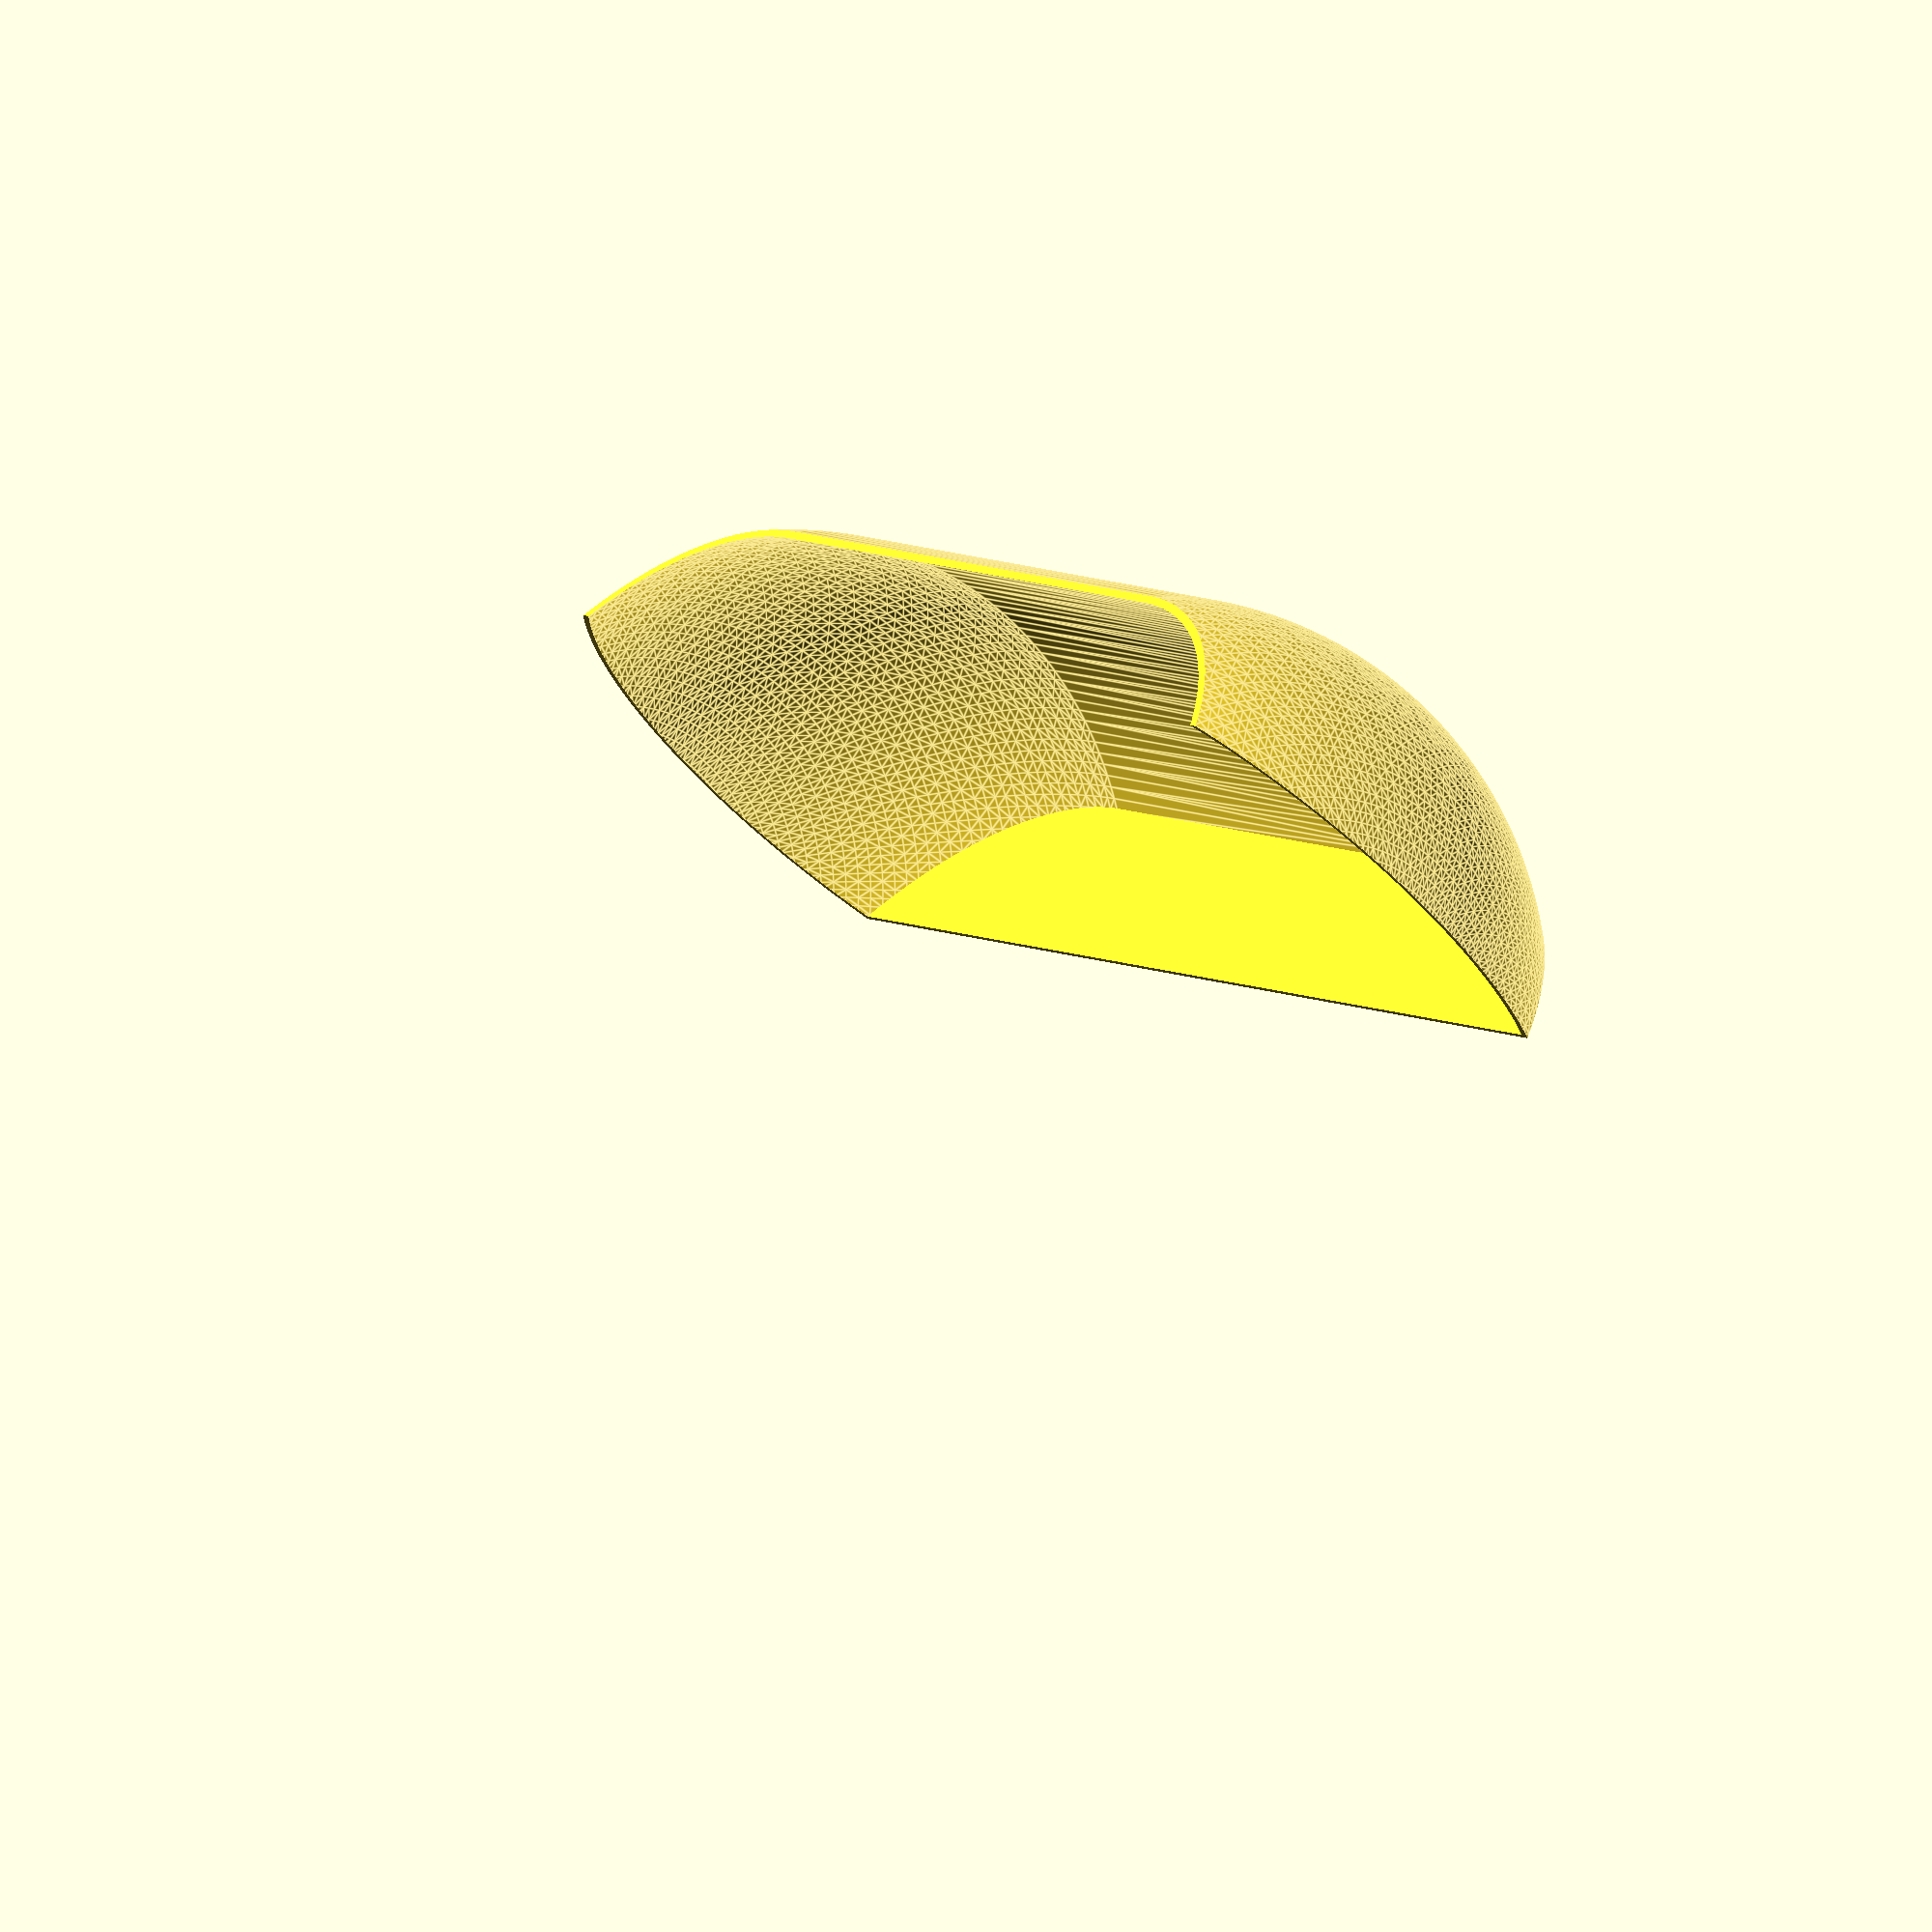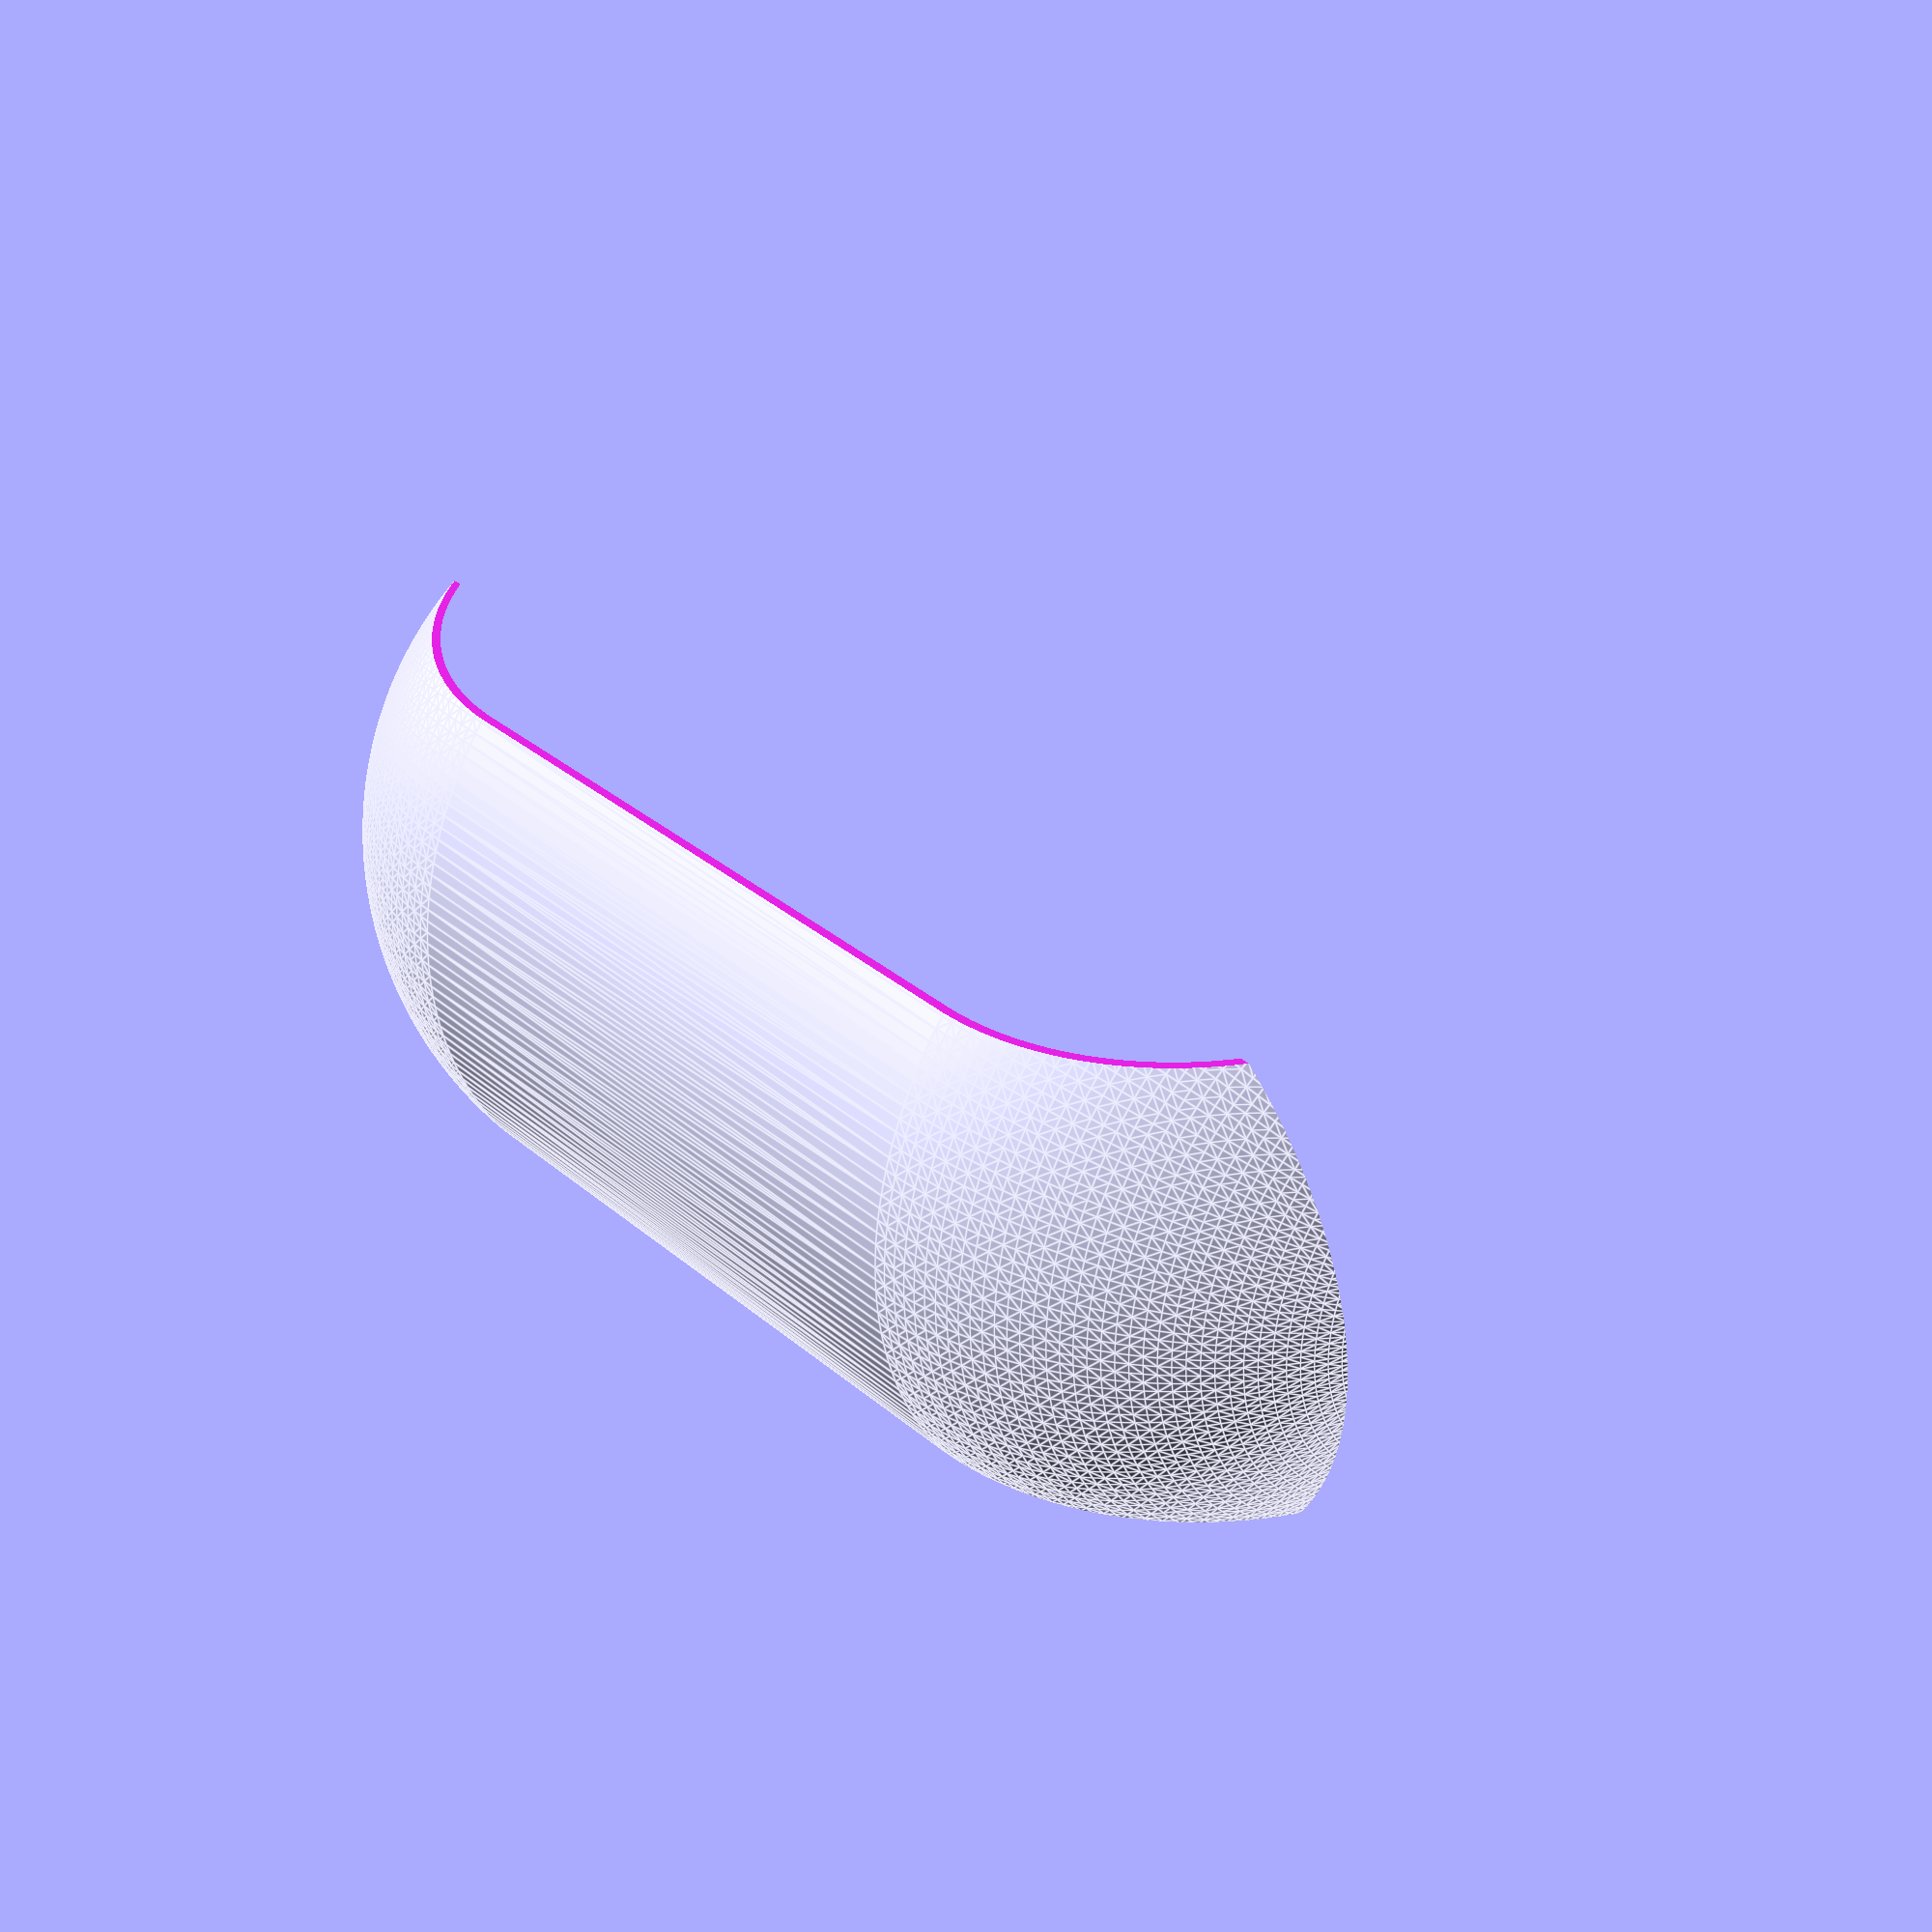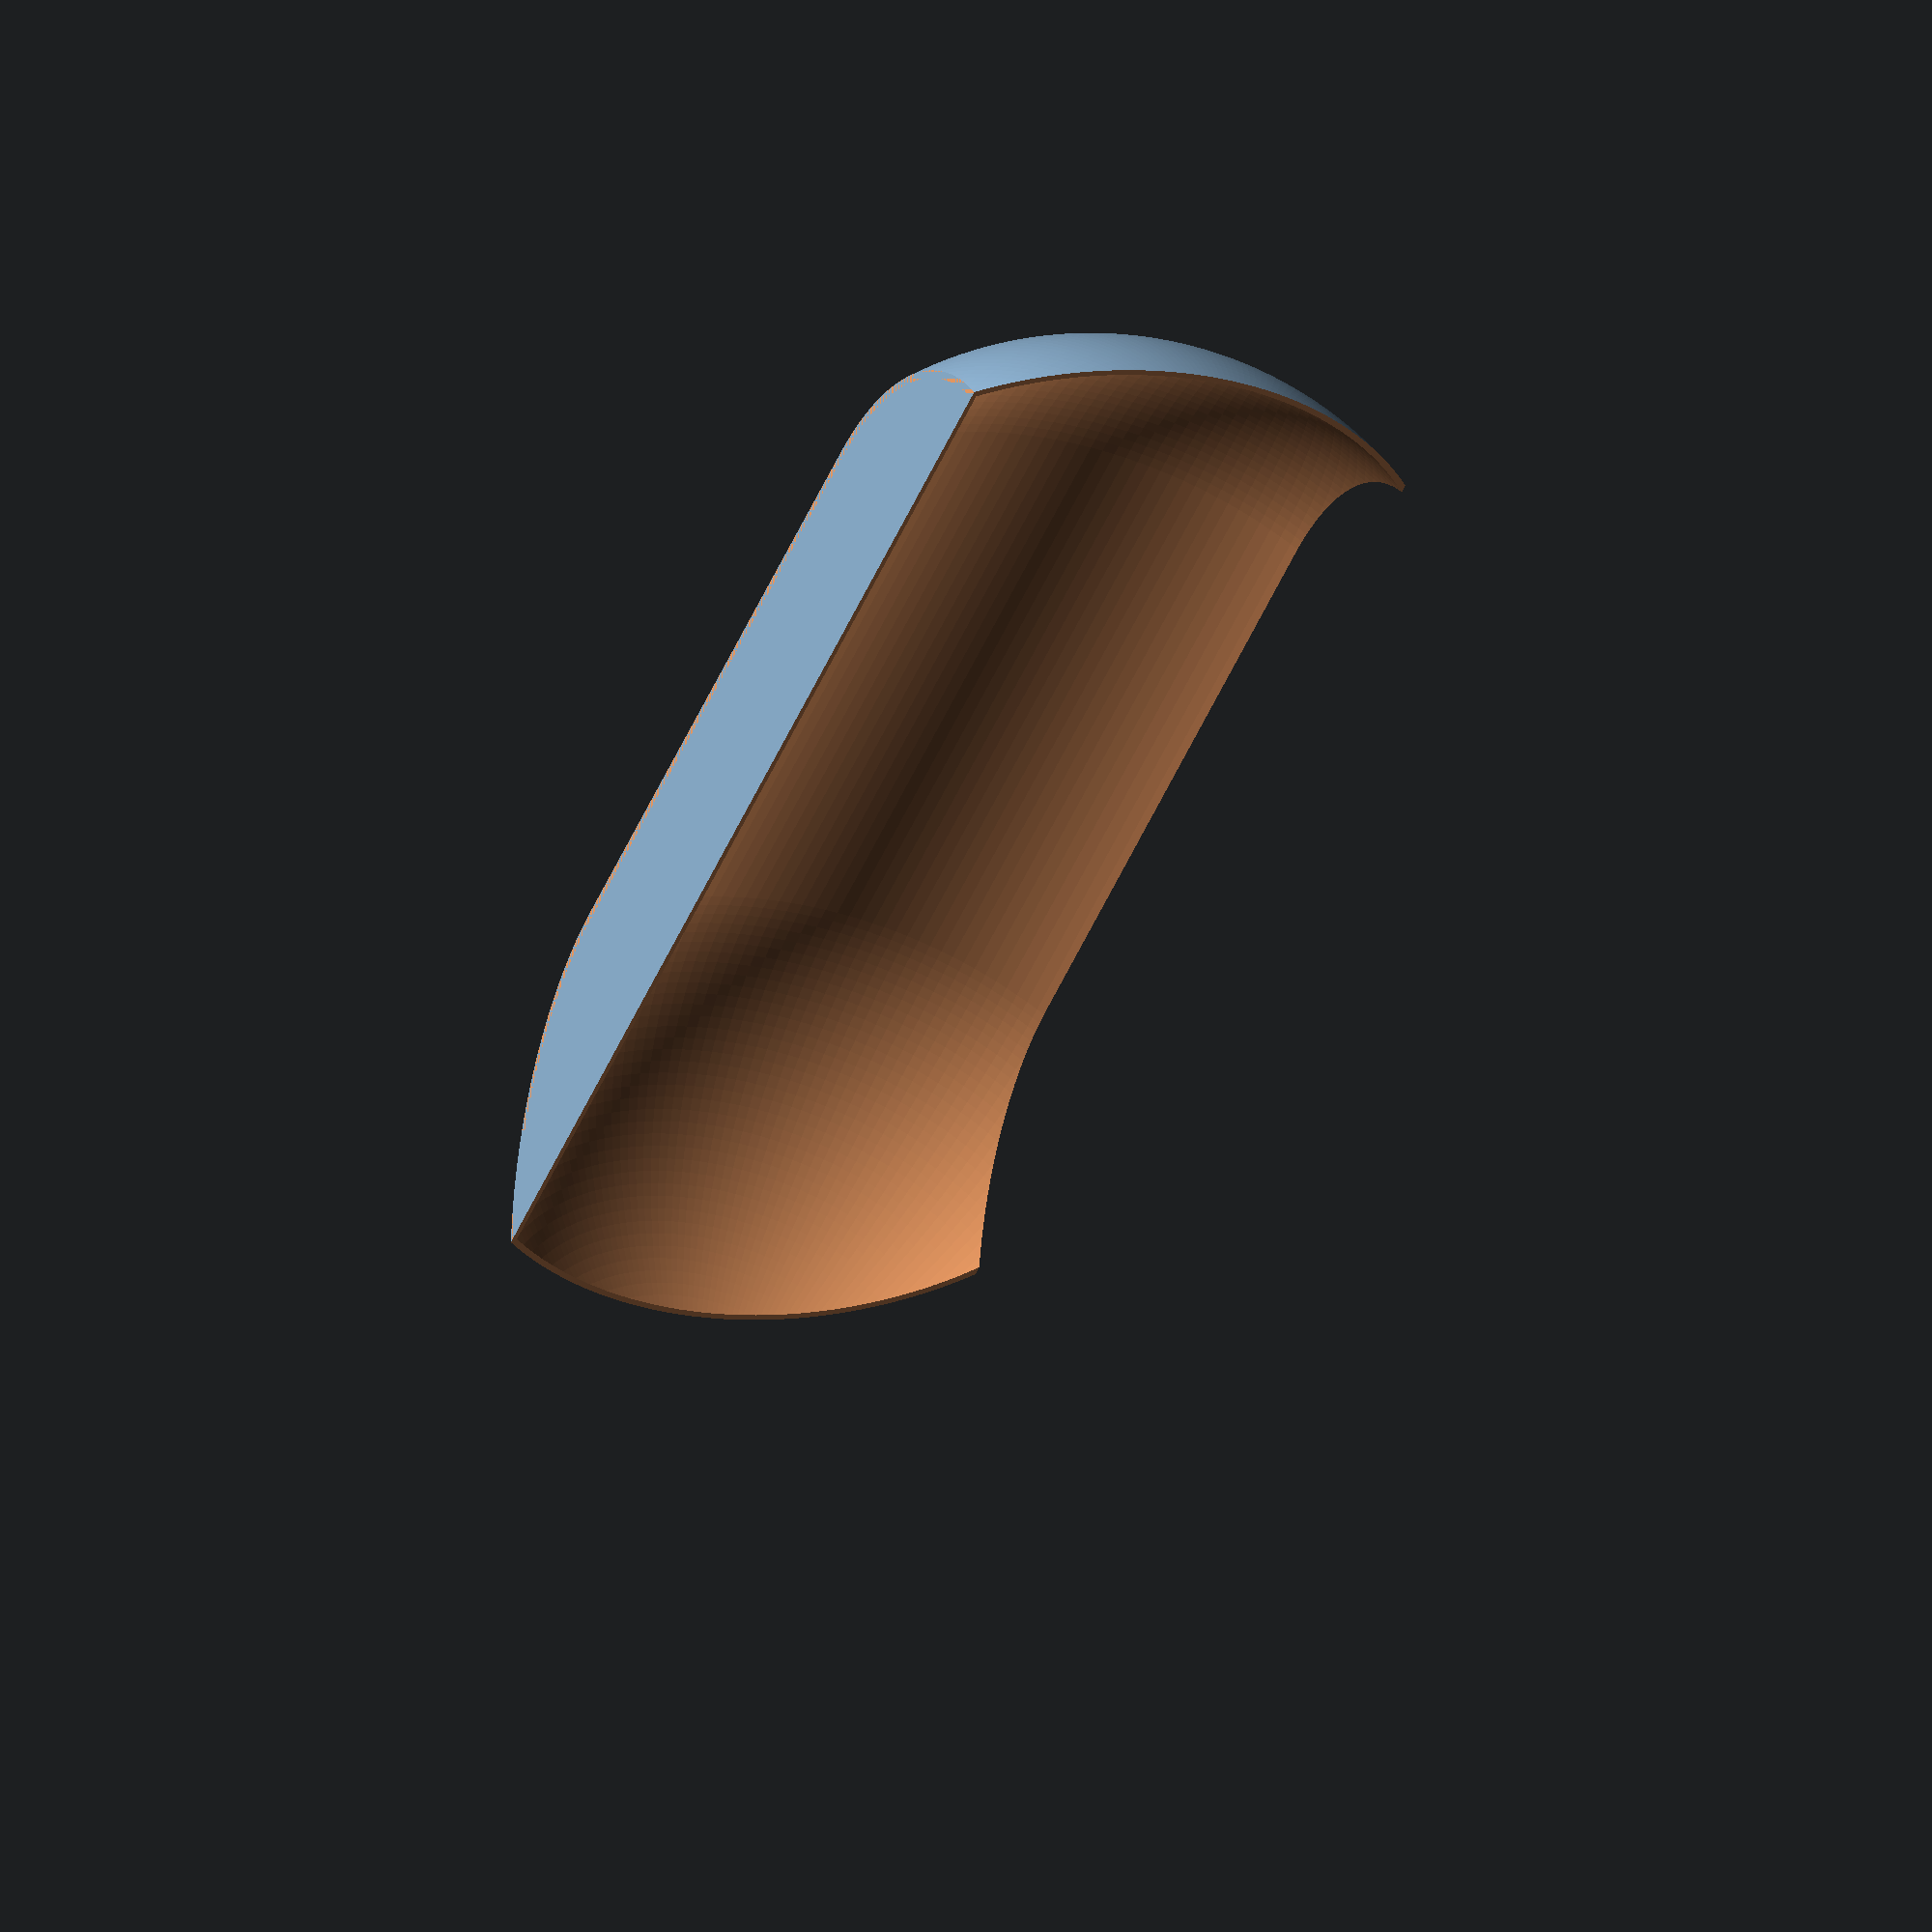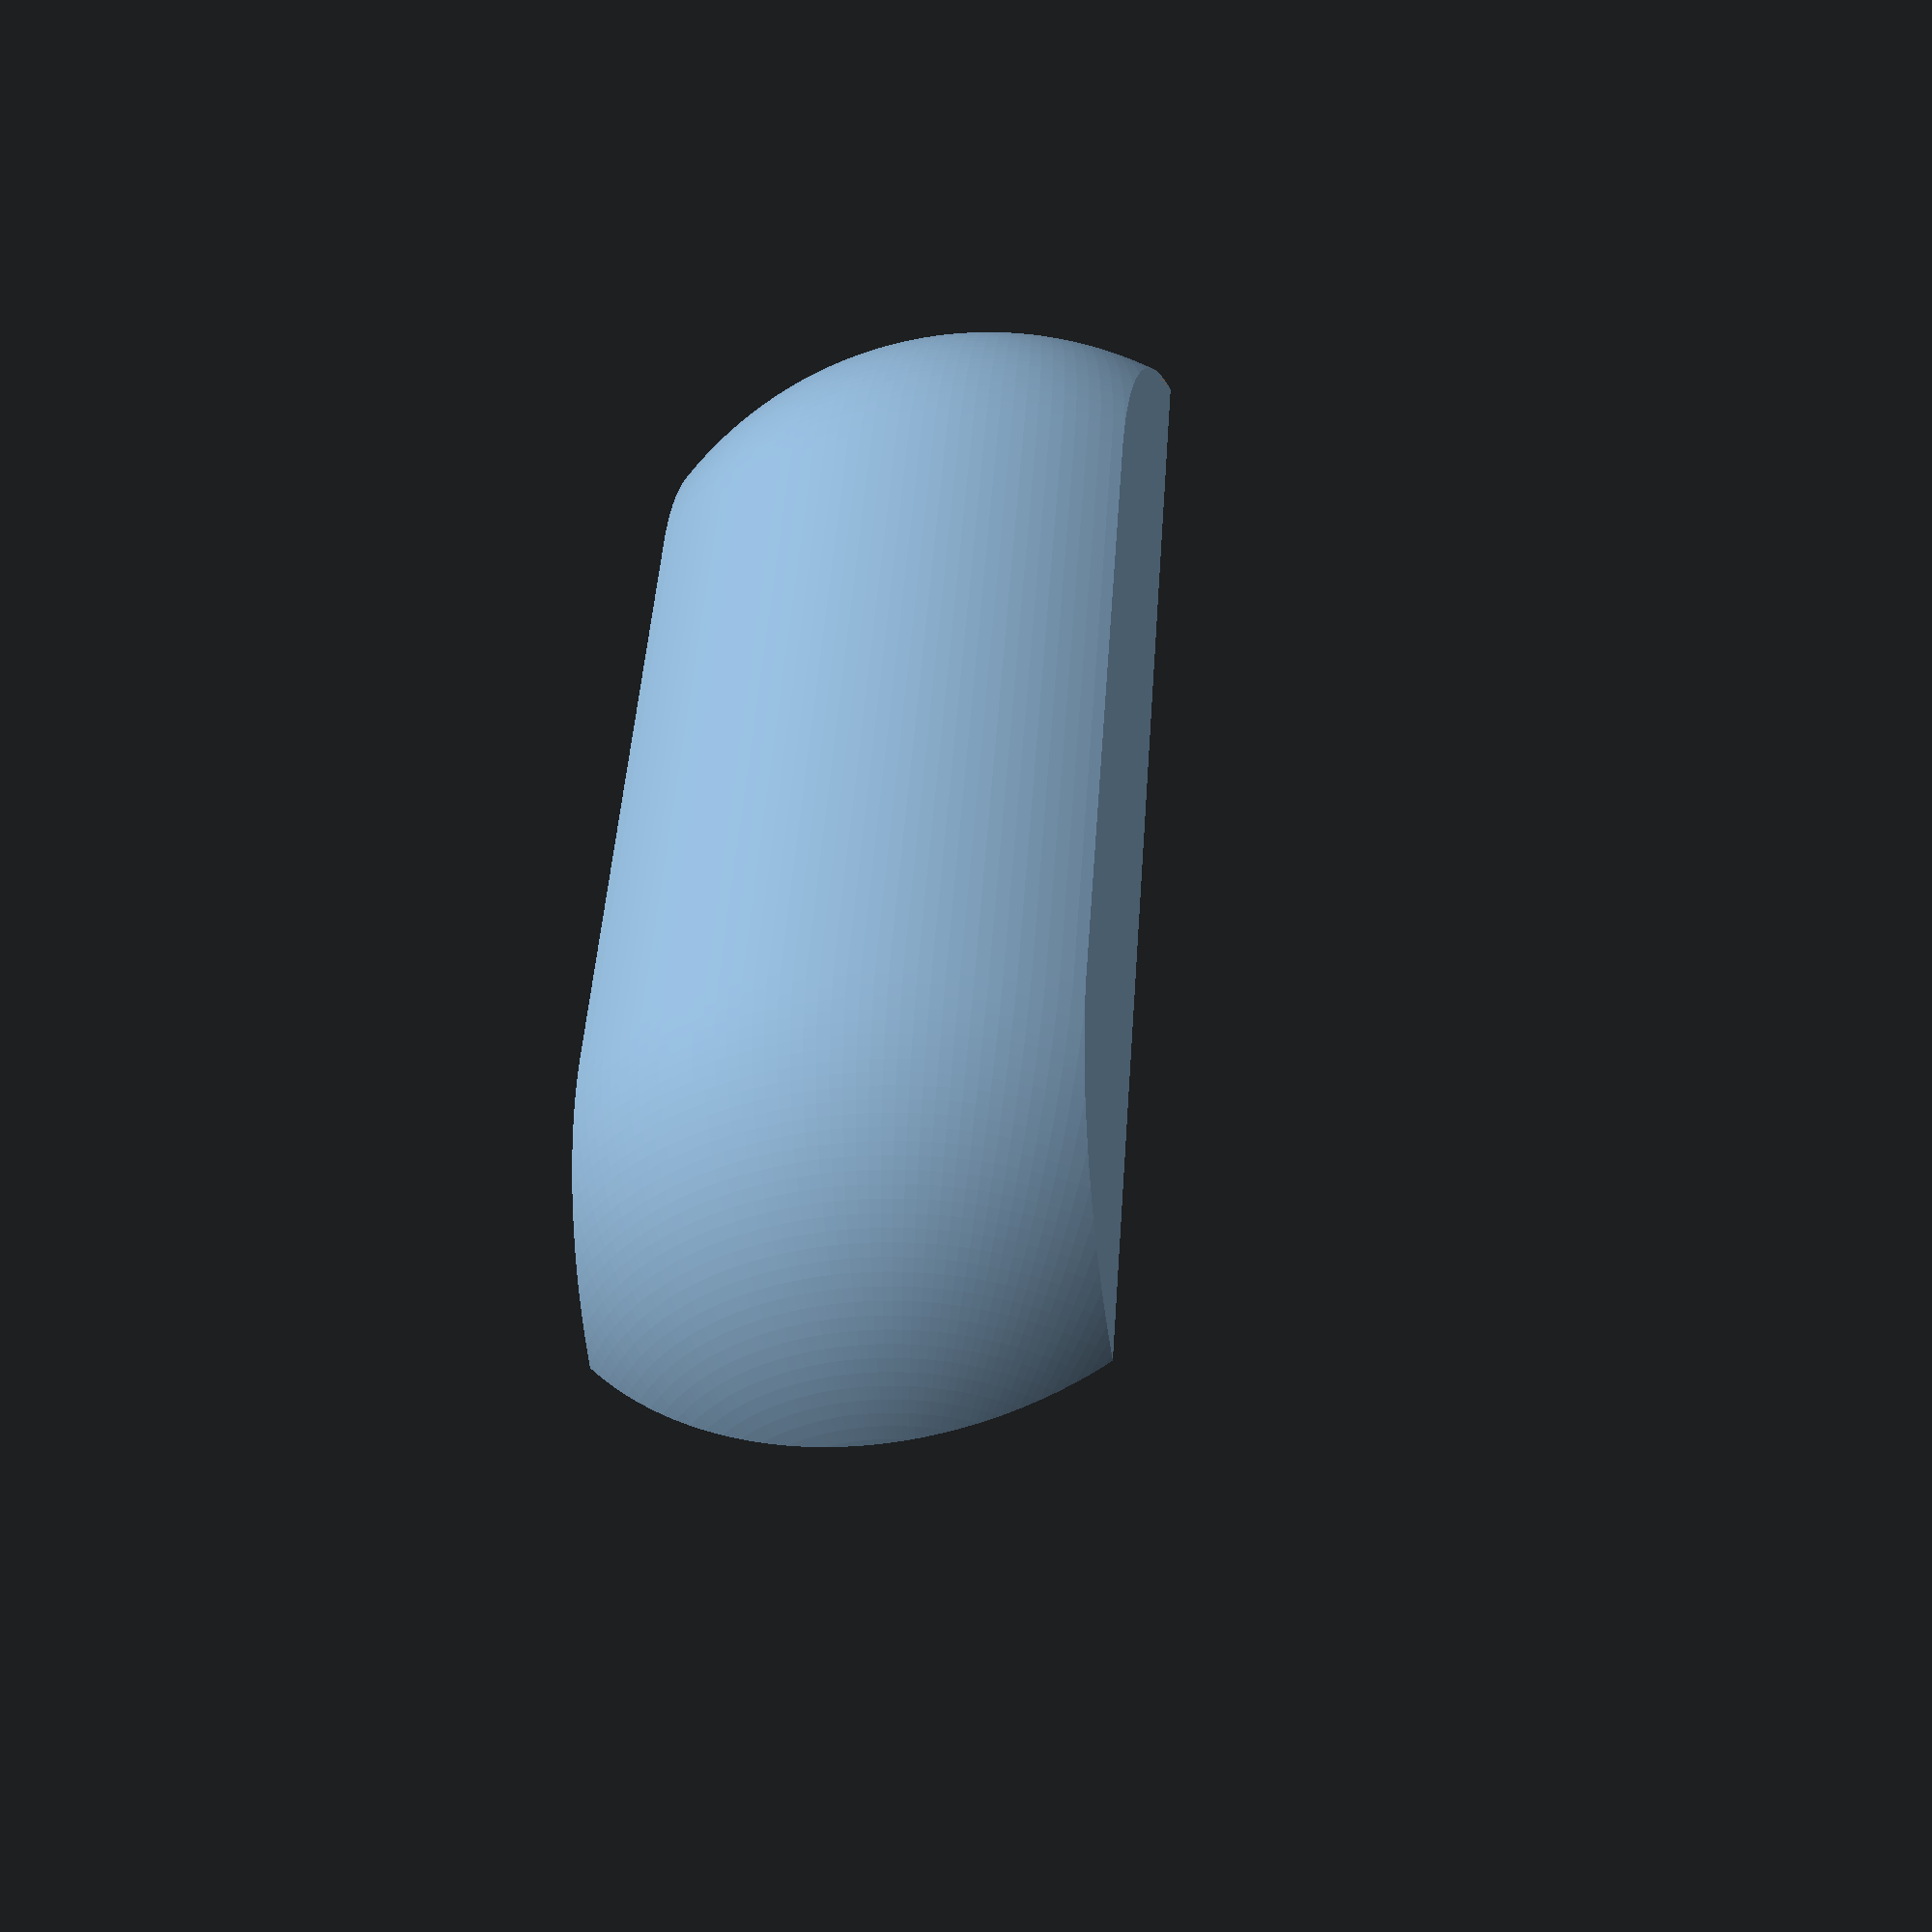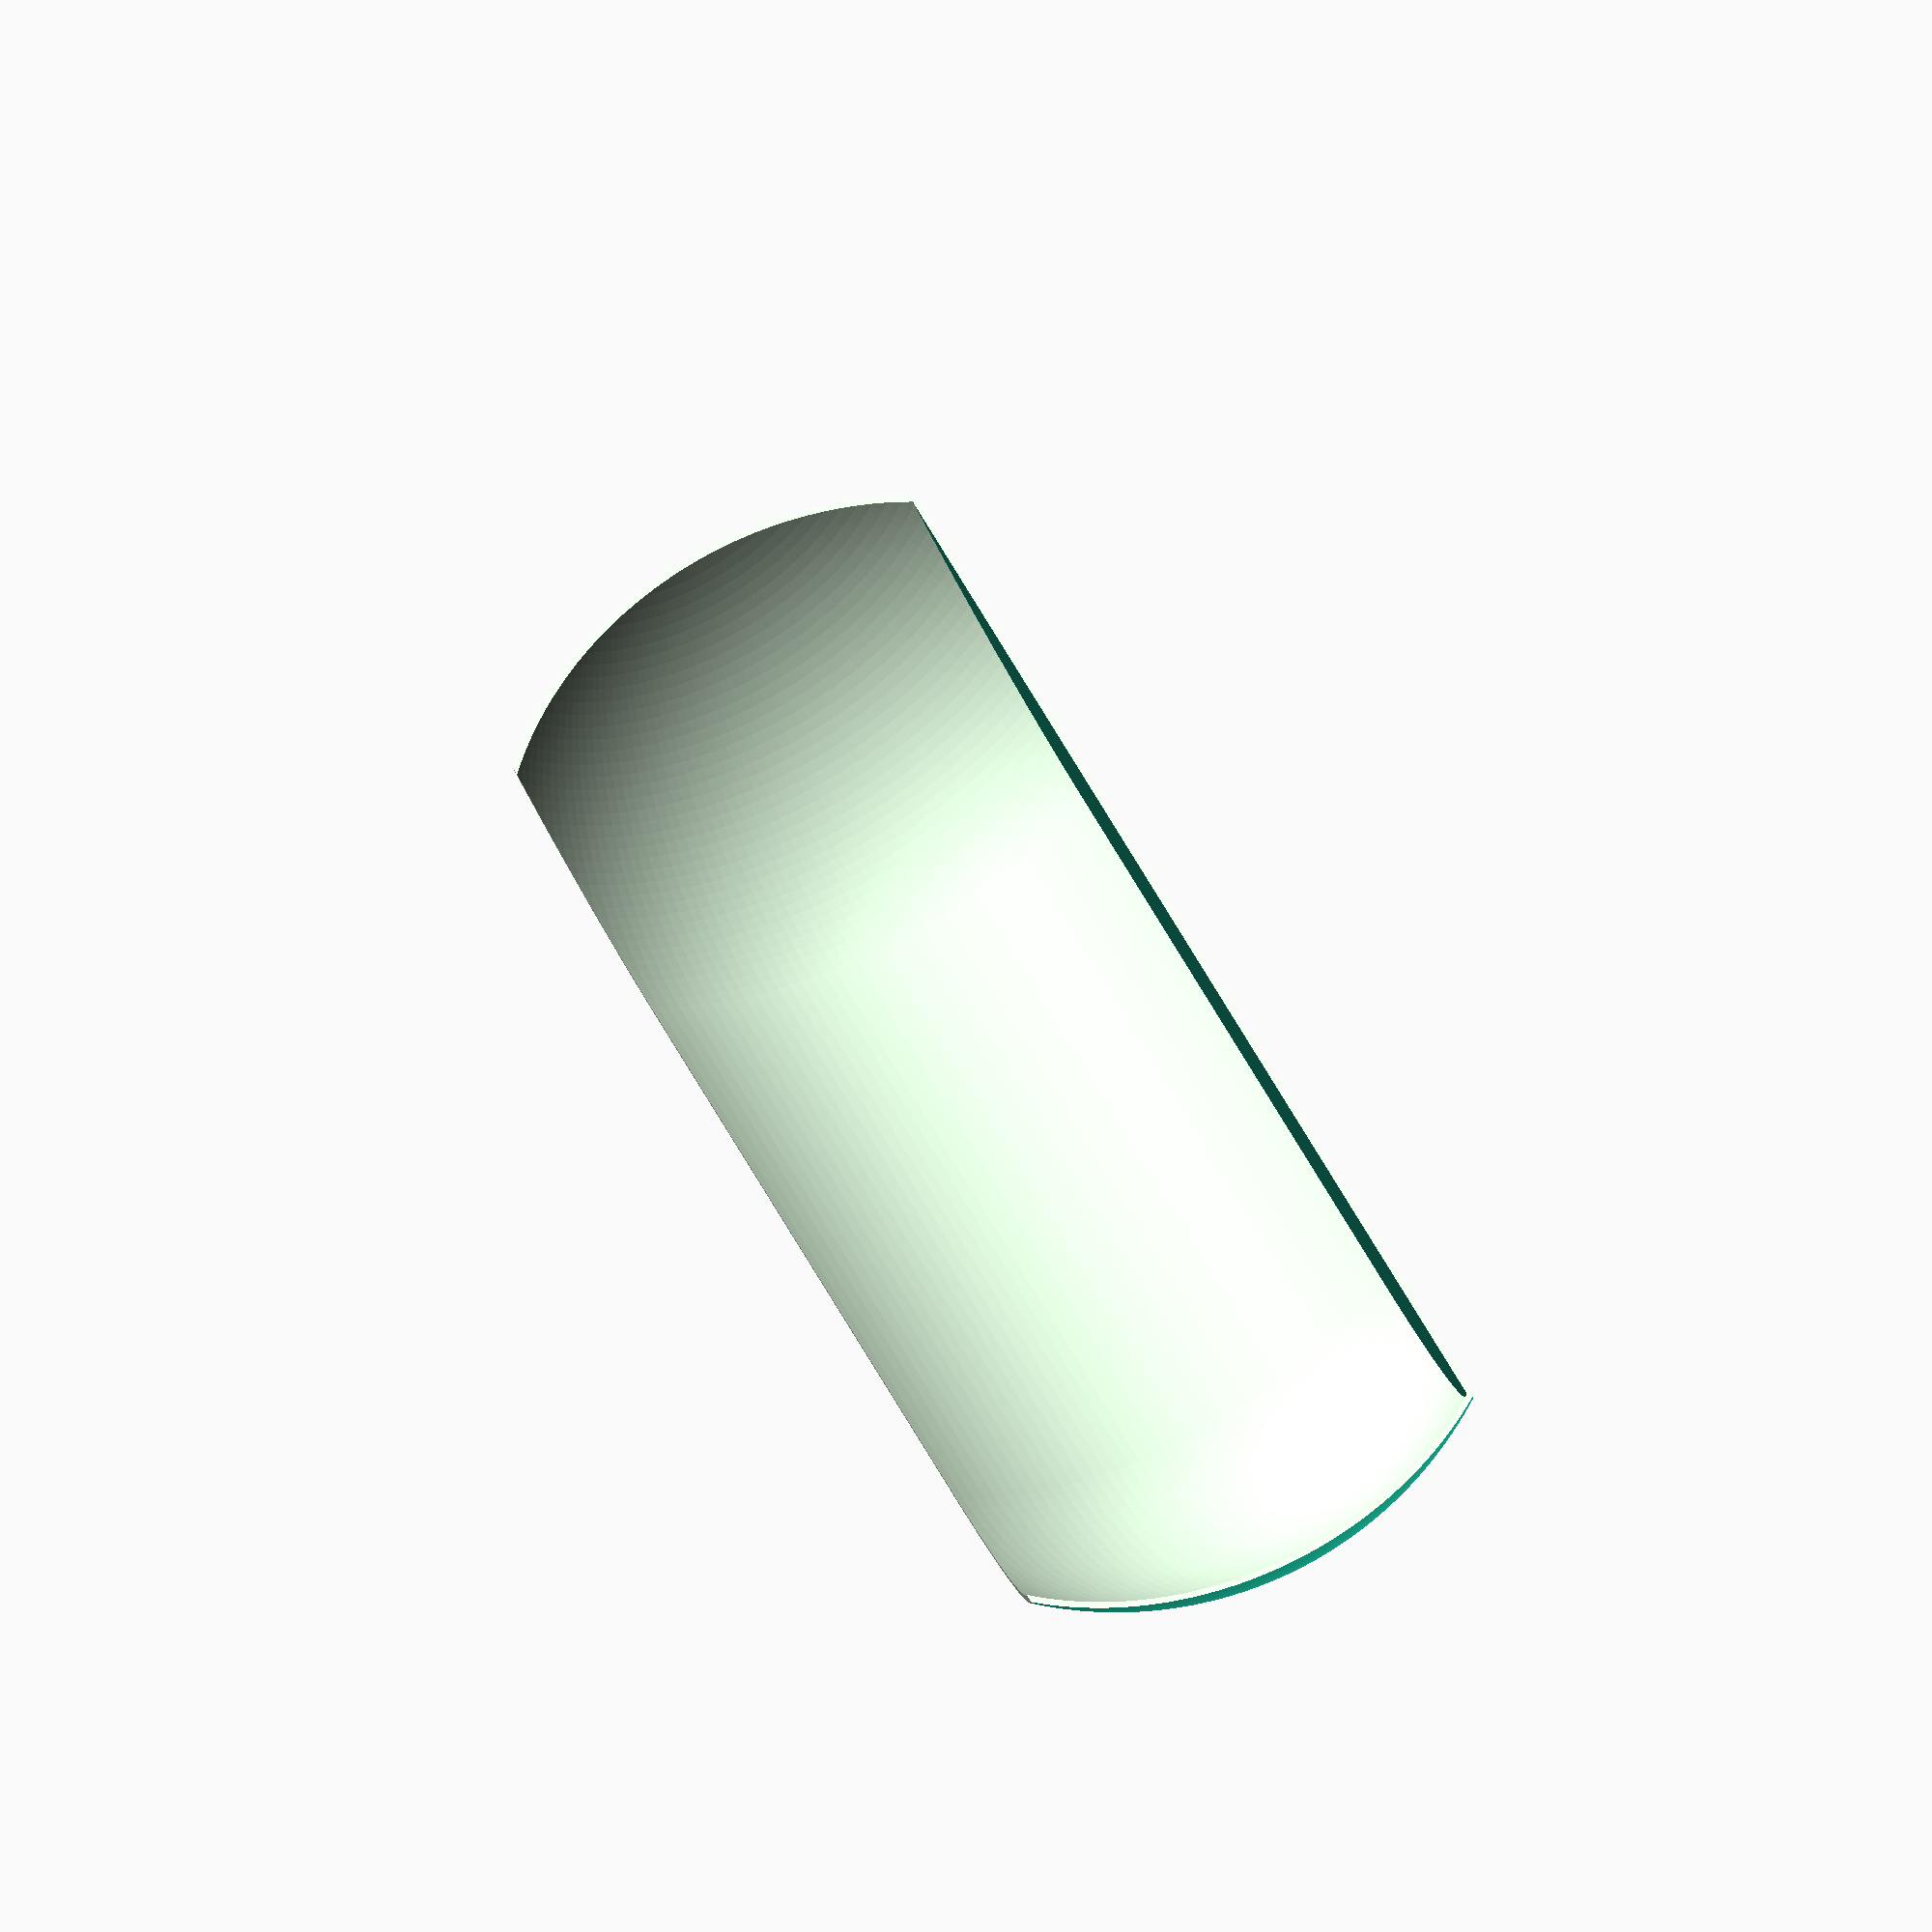
<openscad>
d=150;
r=d/2;
h=130;
base_wall=0.8;
wall=1.2;
walll=wall*2;
pad=0.1;
padd=pad*2;
base=40;
side=30;
top=20;
$fn=200;

module body(wall=0) {
    translate([0,-base,0])
    hull() {
        sphere(d=d+wall*2);
        translate([0,0,h])
        sphere(d=d+wall*2);
    }
}

module top_cut() {
    translate([-r,-r-d+base+top,-pad-r])
    cube([d,r,h+d+padd]);
}

module base_cut() {
    translate([-r,0,-pad-r])
    cube([d,r,h+d+padd]);
}

module base_cut() {
    translate([-r,0,-pad-r])
    cube([d,r,h+d+padd]);
}
module side_cut() {
    translate([-side,-r-base,-r-pad])
    cube([d,d,h+d+padd]);
}
module all() {
    difference() {
        body();
        body(-wall);
        base_cut();
        side_cut();
        top_cut();
    }

    difference() {
        intersection() {
            translate([-r,-base_wall,-r])
            cube([d,base_wall,h+d]);
            body();
        }
        side_cut();
    }
}

rotate([-90,0,0])
all();

</openscad>
<views>
elev=235.1 azim=319.1 roll=140.6 proj=o view=edges
elev=55.6 azim=320.1 roll=3.7 proj=p view=edges
elev=199.5 azim=293.0 roll=292.7 proj=o view=wireframe
elev=26.8 azim=163.6 roll=103.8 proj=p view=wireframe
elev=96.5 azim=59.9 roll=119.7 proj=o view=wireframe
</views>
